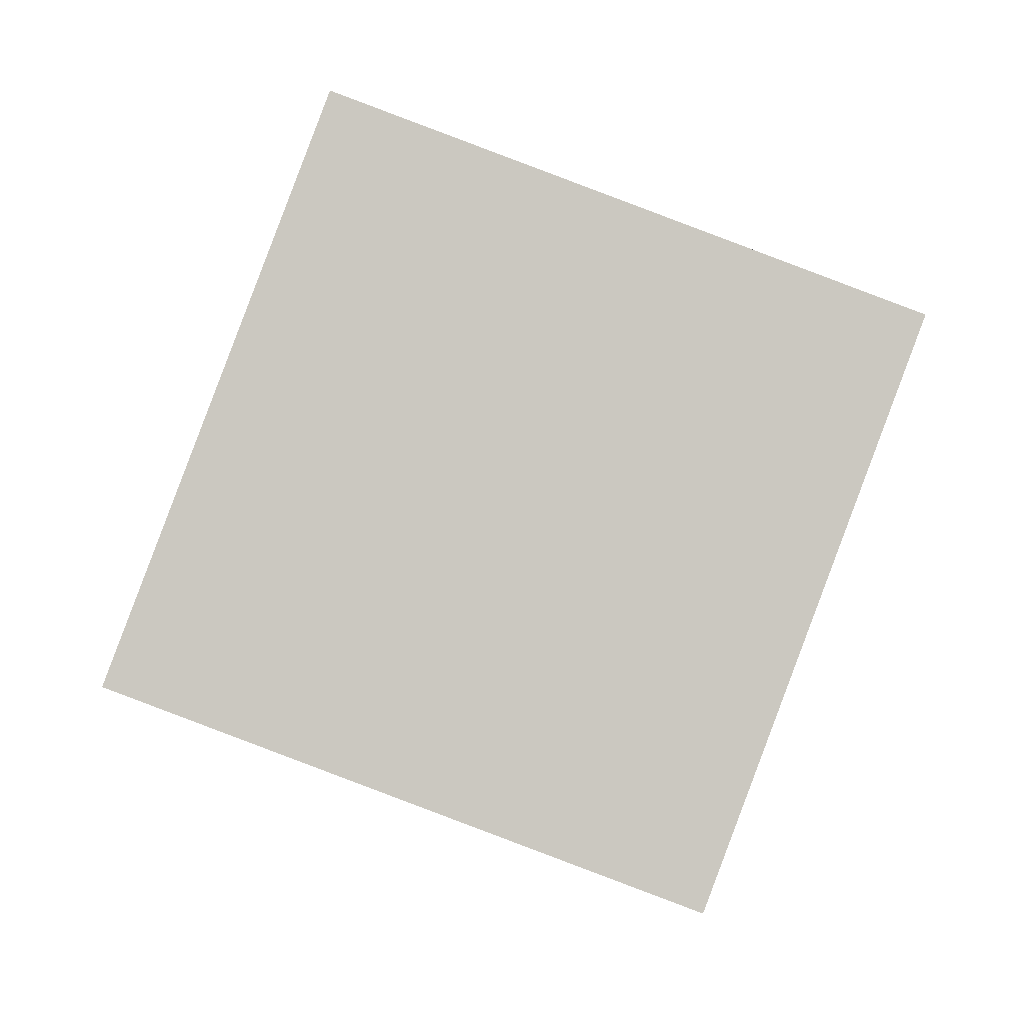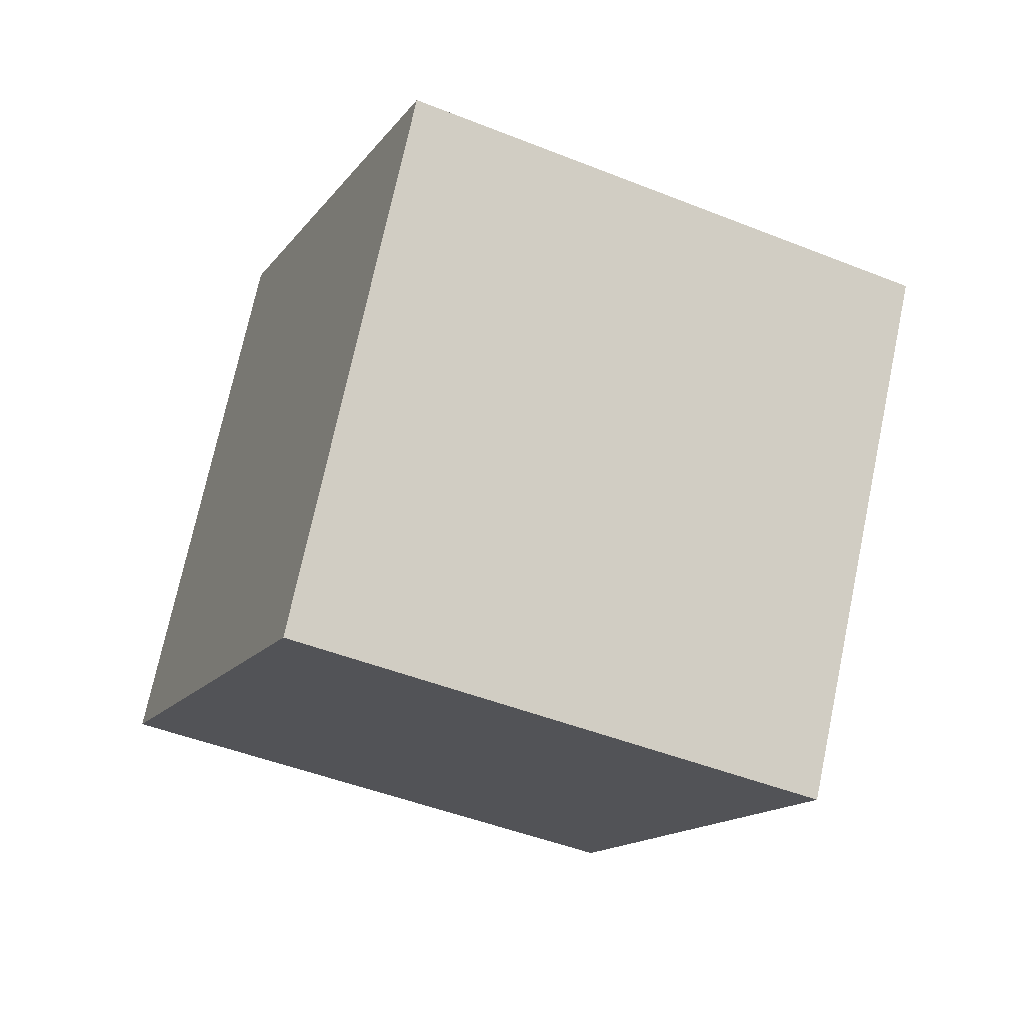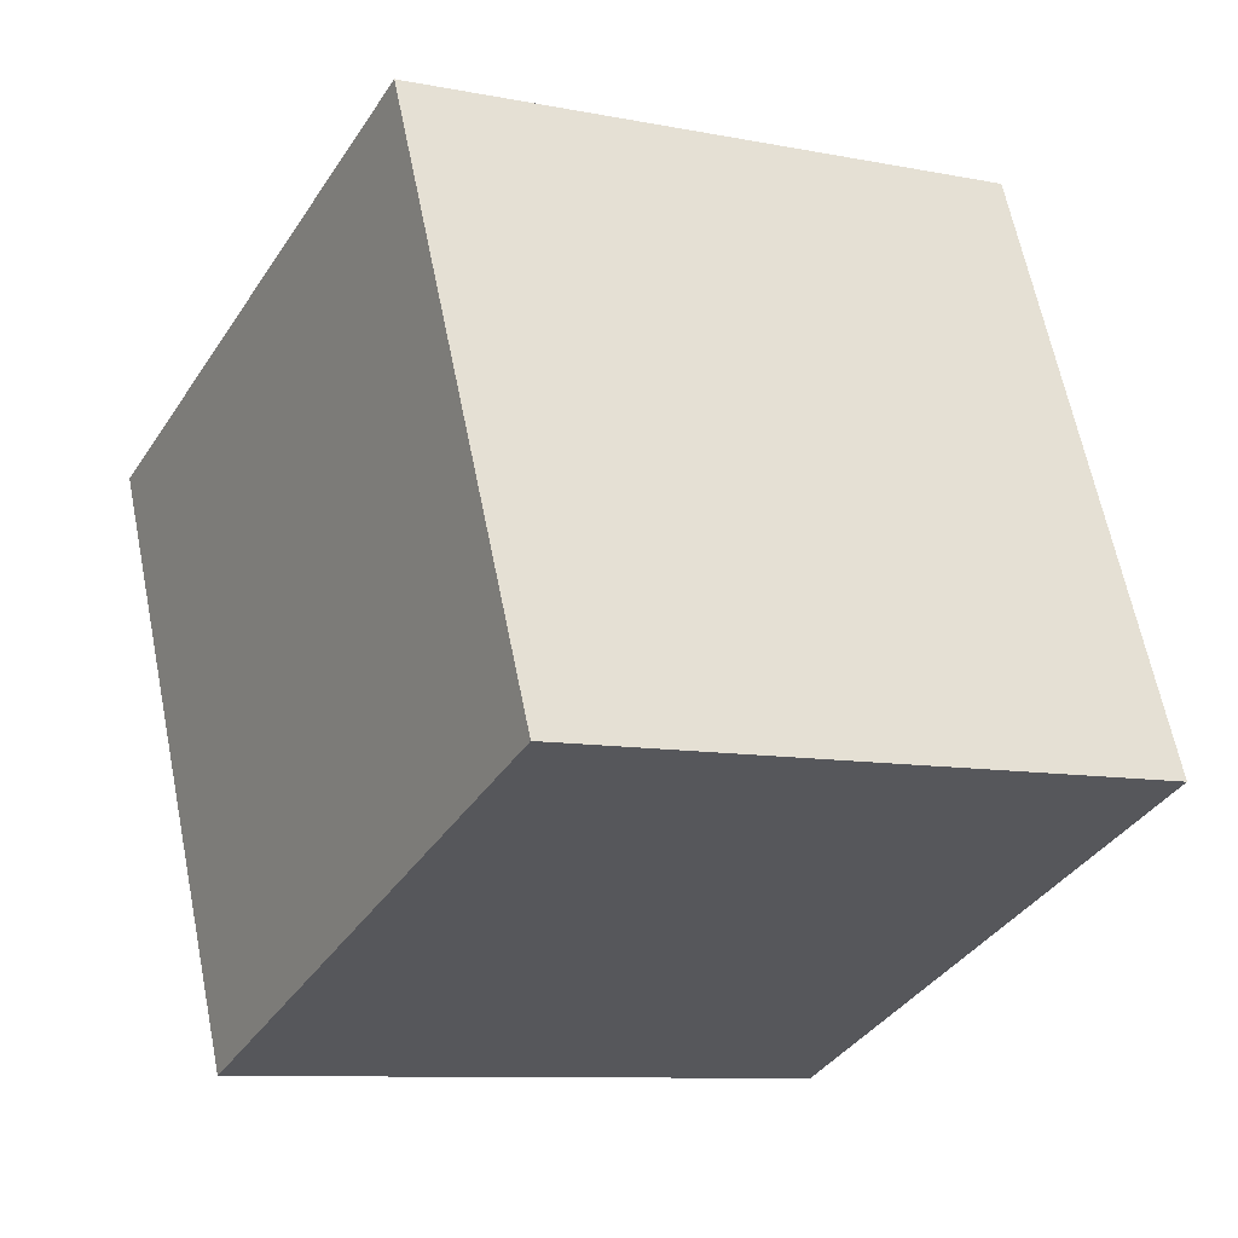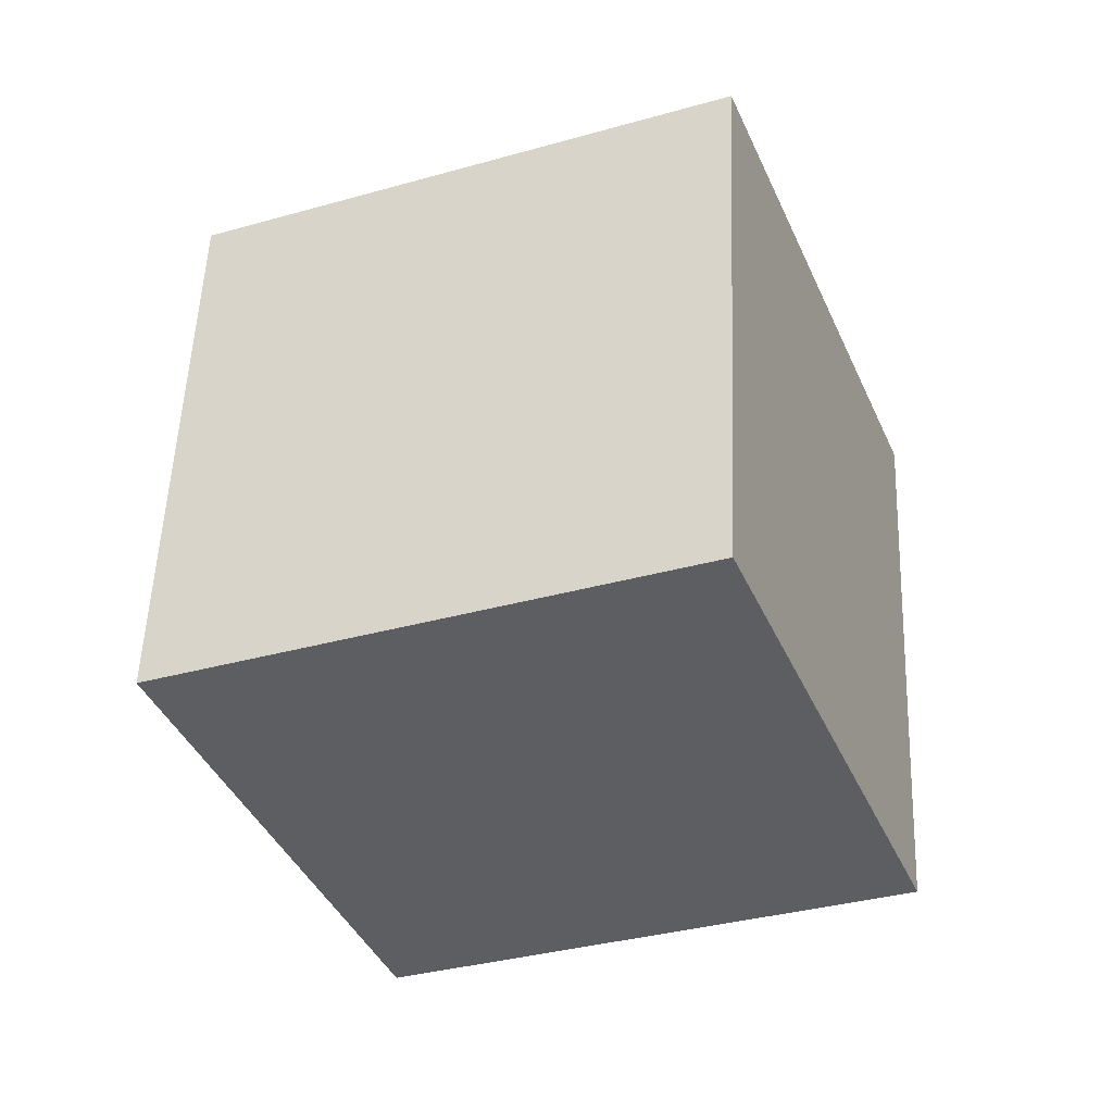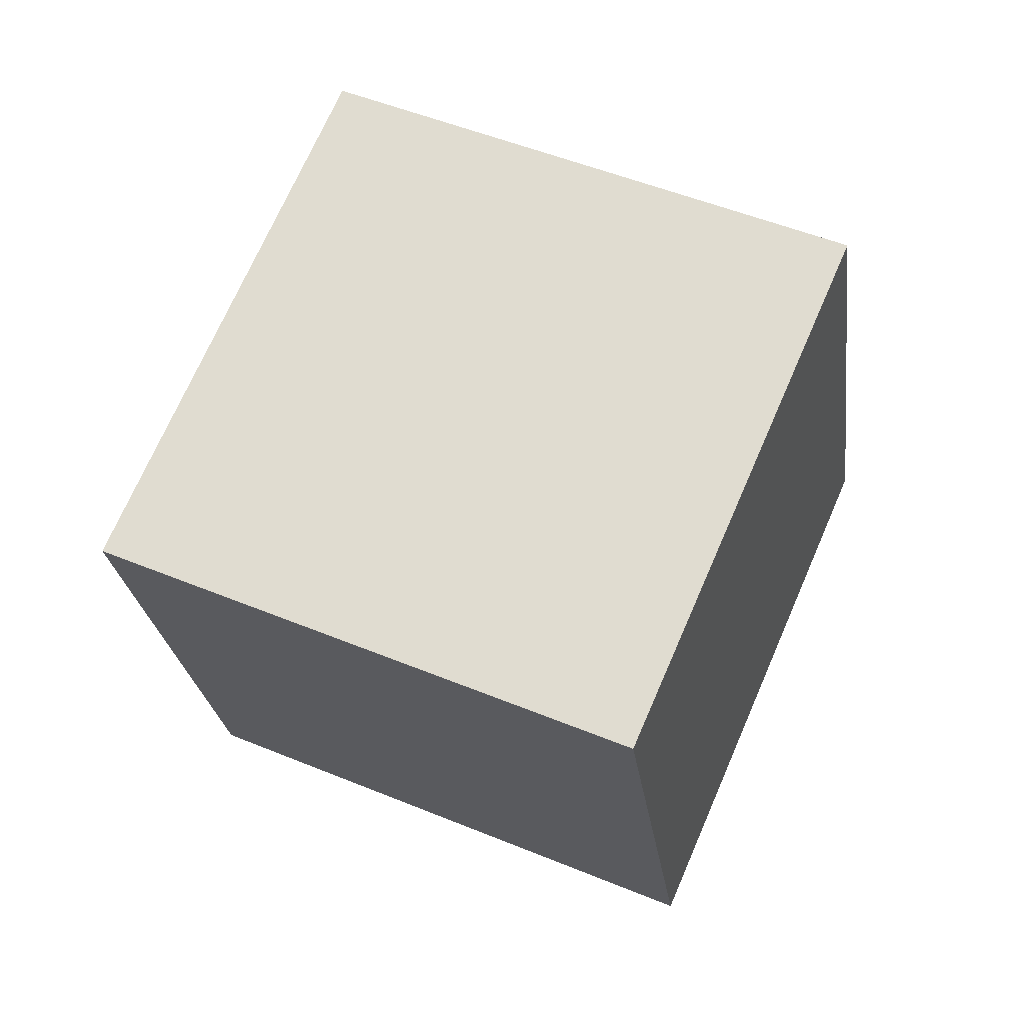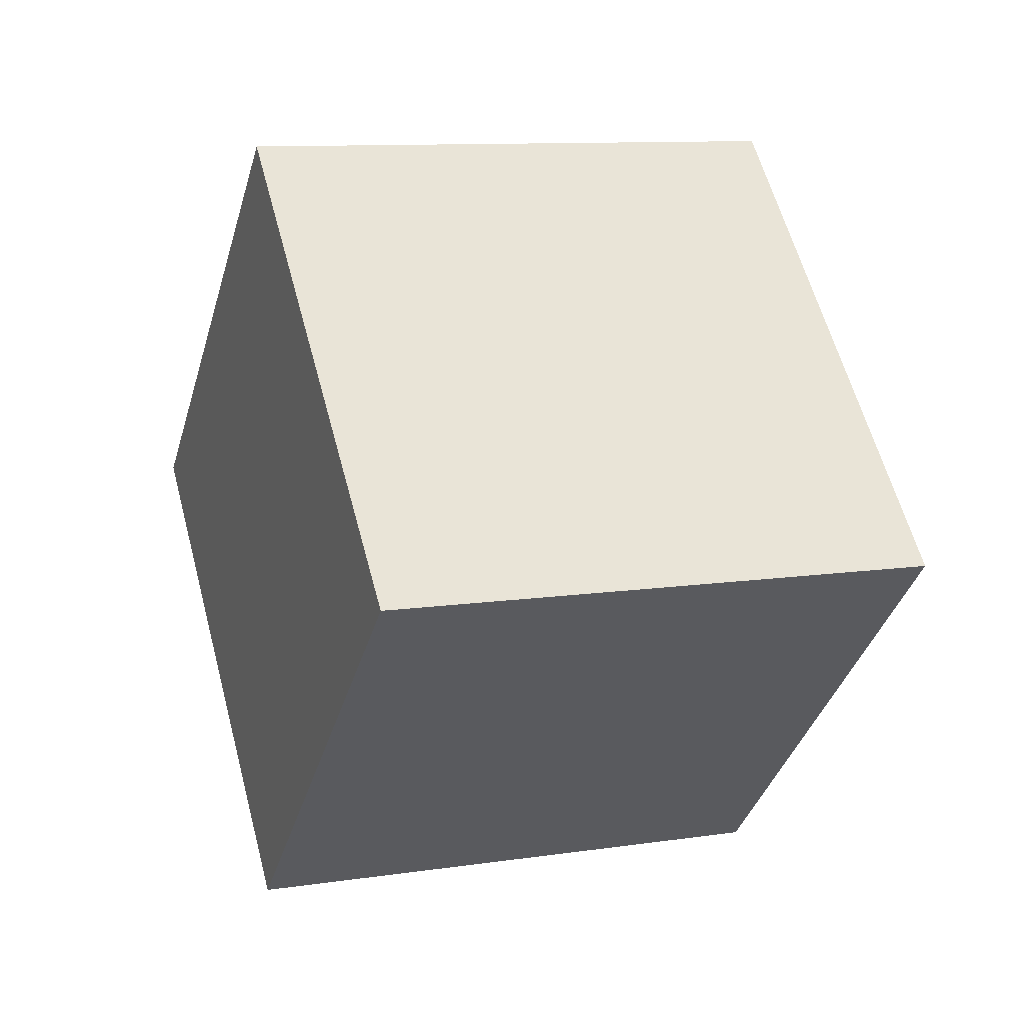
<metadata>
{"format":"obj","ext":"obj","renderer":"f3d","projection":"perspective","resolution":1024,"background":"white","views":[{"elev":-0.9,"azim":69.7,"up":"+Z"},{"elev":7.7,"azim":-16.9,"up":"+Y"},{"elev":-10.9,"azim":-49.7,"up":"+Z"},{"elev":32.1,"azim":-171.6,"up":"+Y"},{"elev":-4.0,"azim":13.4,"up":"+Y"},{"elev":78.5,"azim":-9.5,"up":"+Y"}]}
</metadata>
<code>
o Cube
v 23.48 -28.61 42.79
v 16.99 -50.76 -18.33
v -44.52 -28.79 -19.76
v -38.03 -6.644 41.36
v 44.52 28.79 19.76
v 38.03 6.644 -41.36
v -23.48 28.61 -42.79
v -16.99 50.76 18.33
f 1 2 3 4
f 5 8 7 6
f 1 5 6 2
f 2 6 7 3
f 3 7 8 4
f 5 1 4 8

</code>
